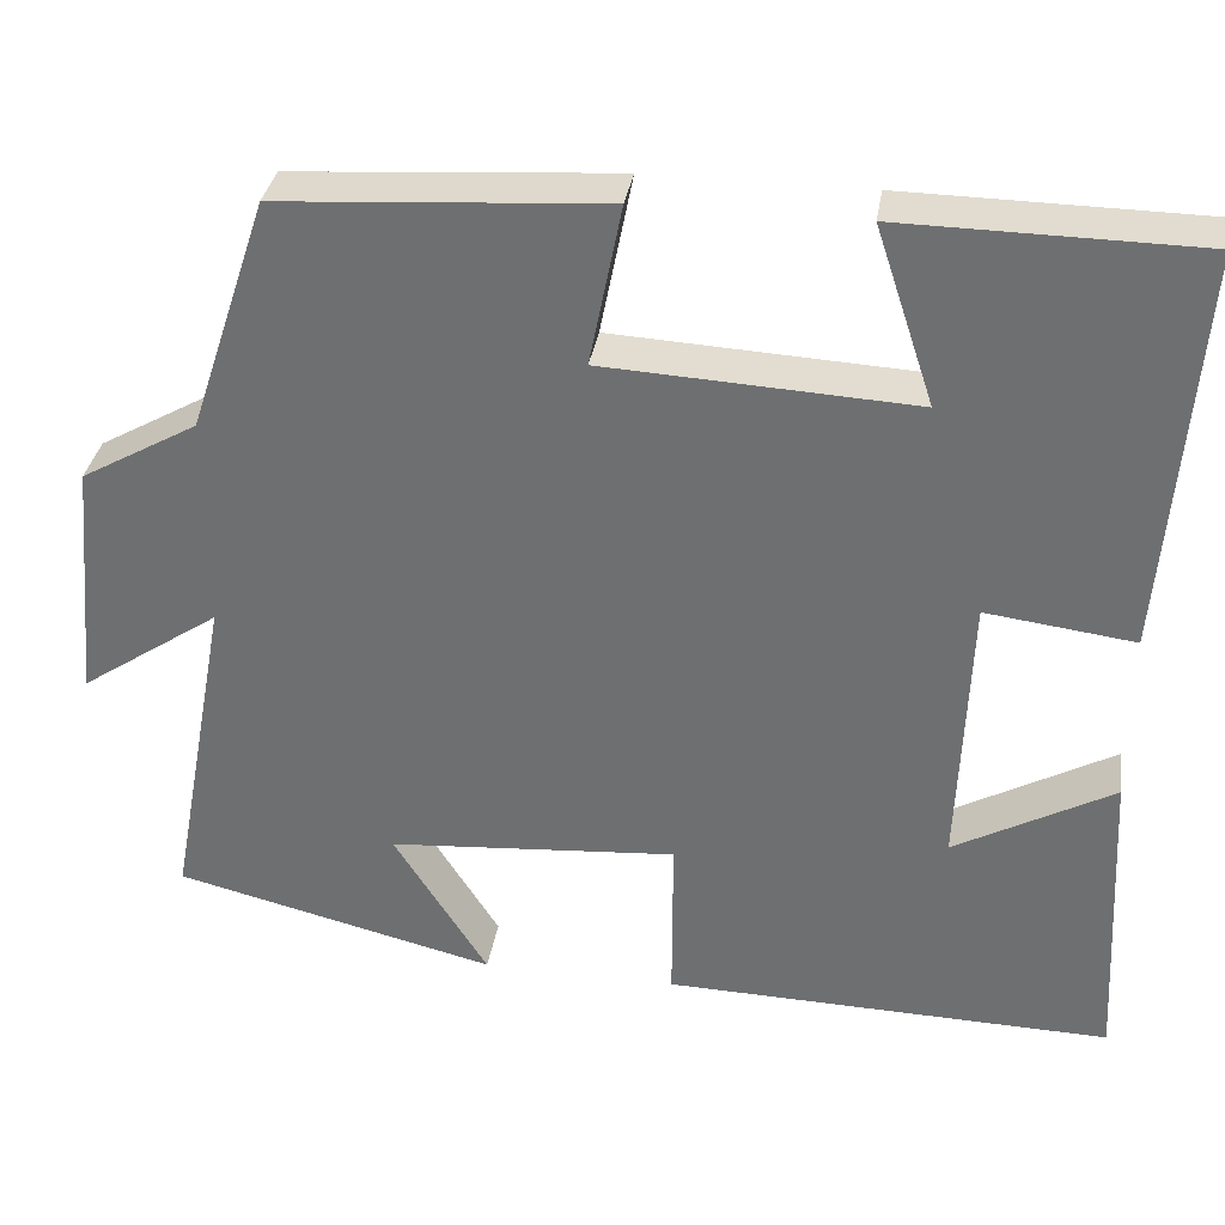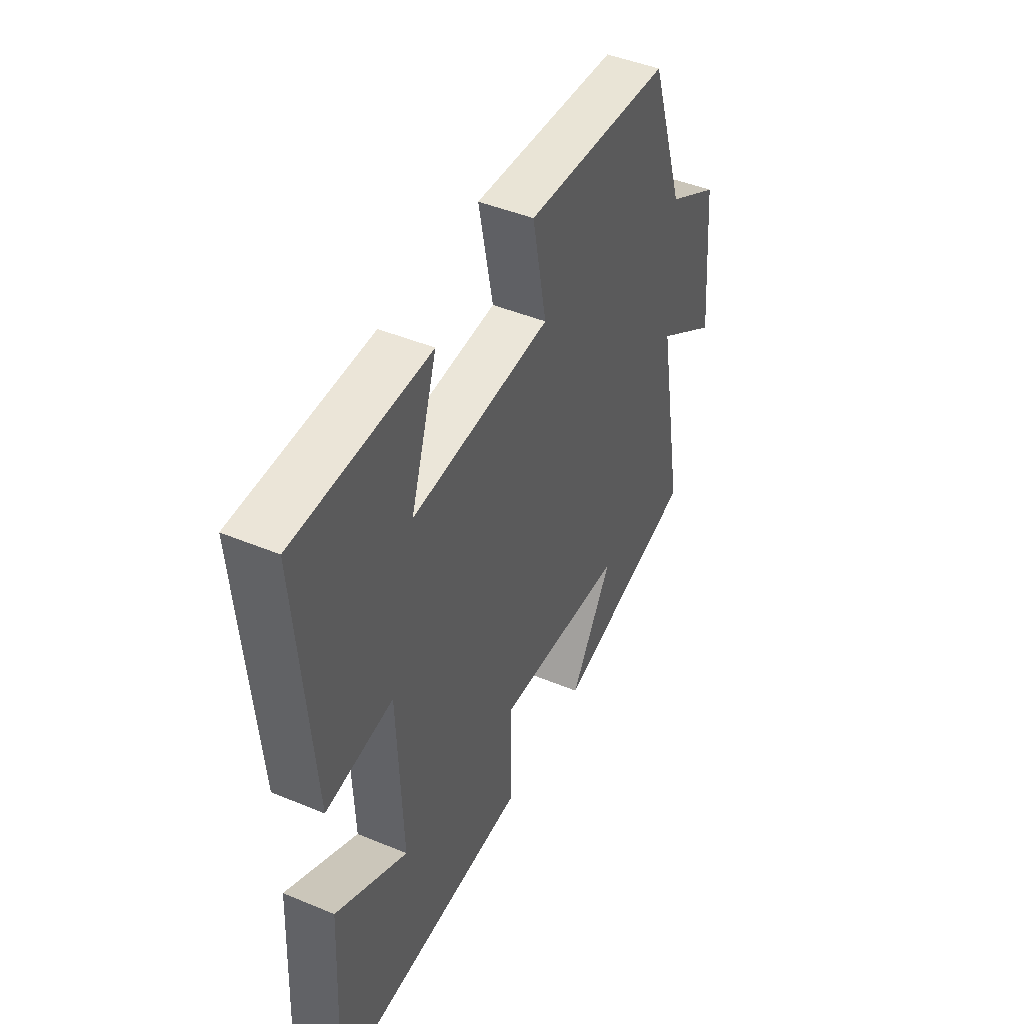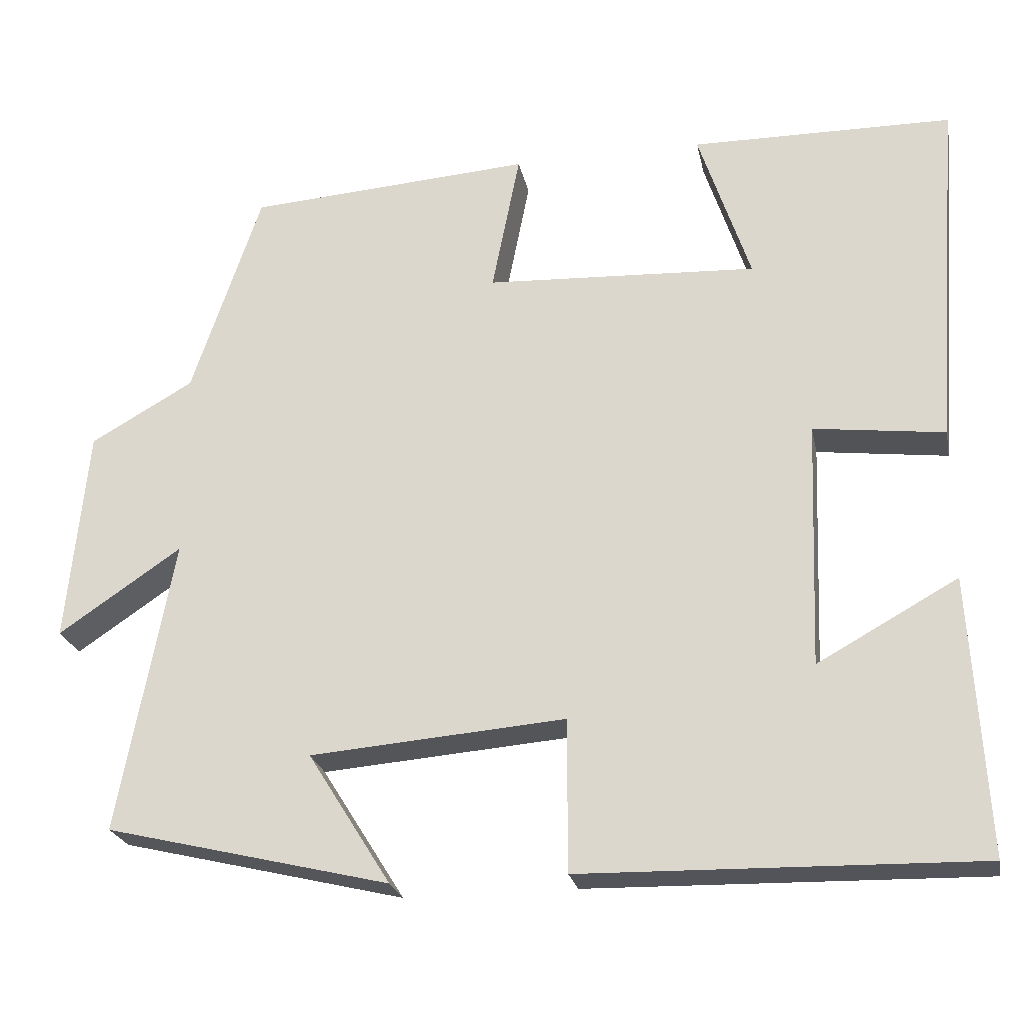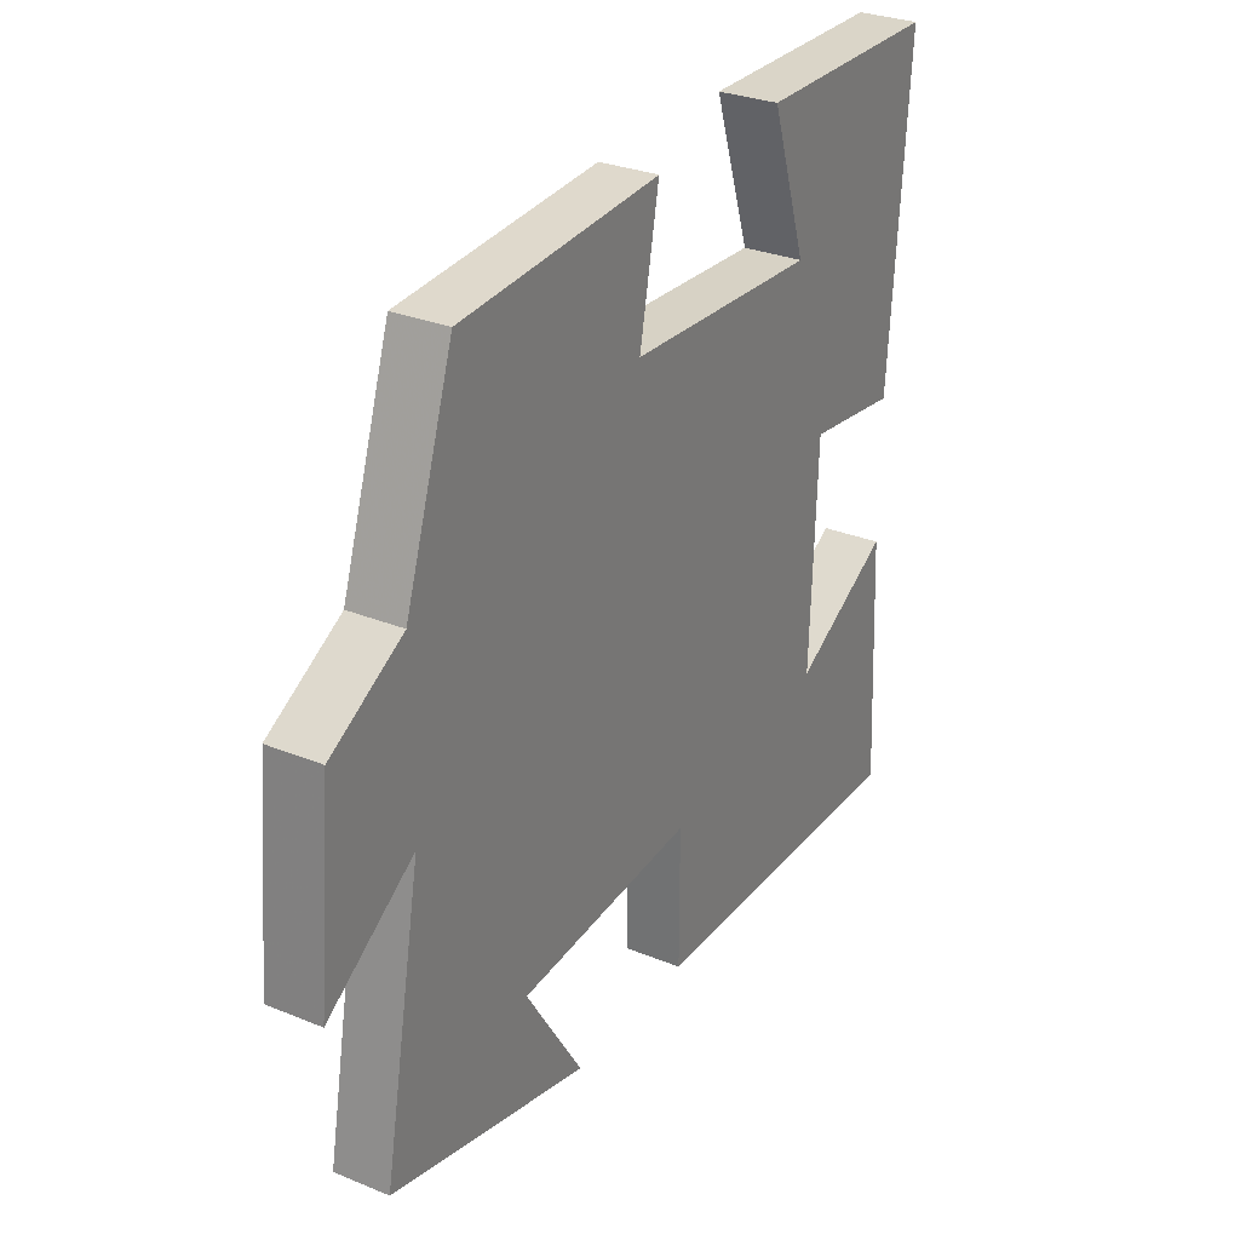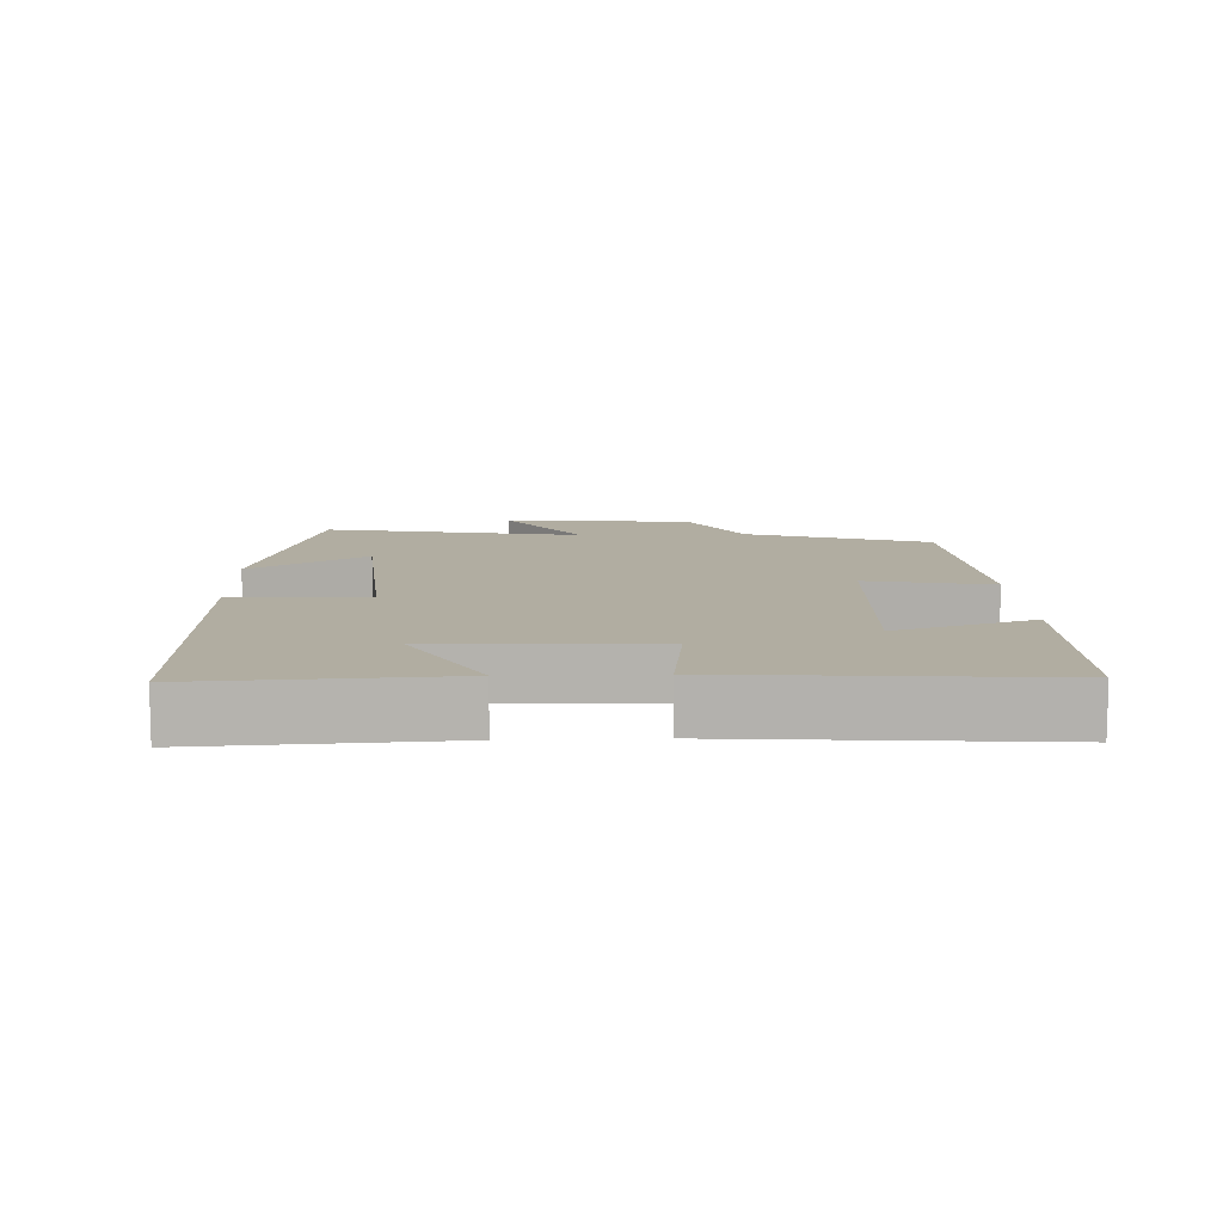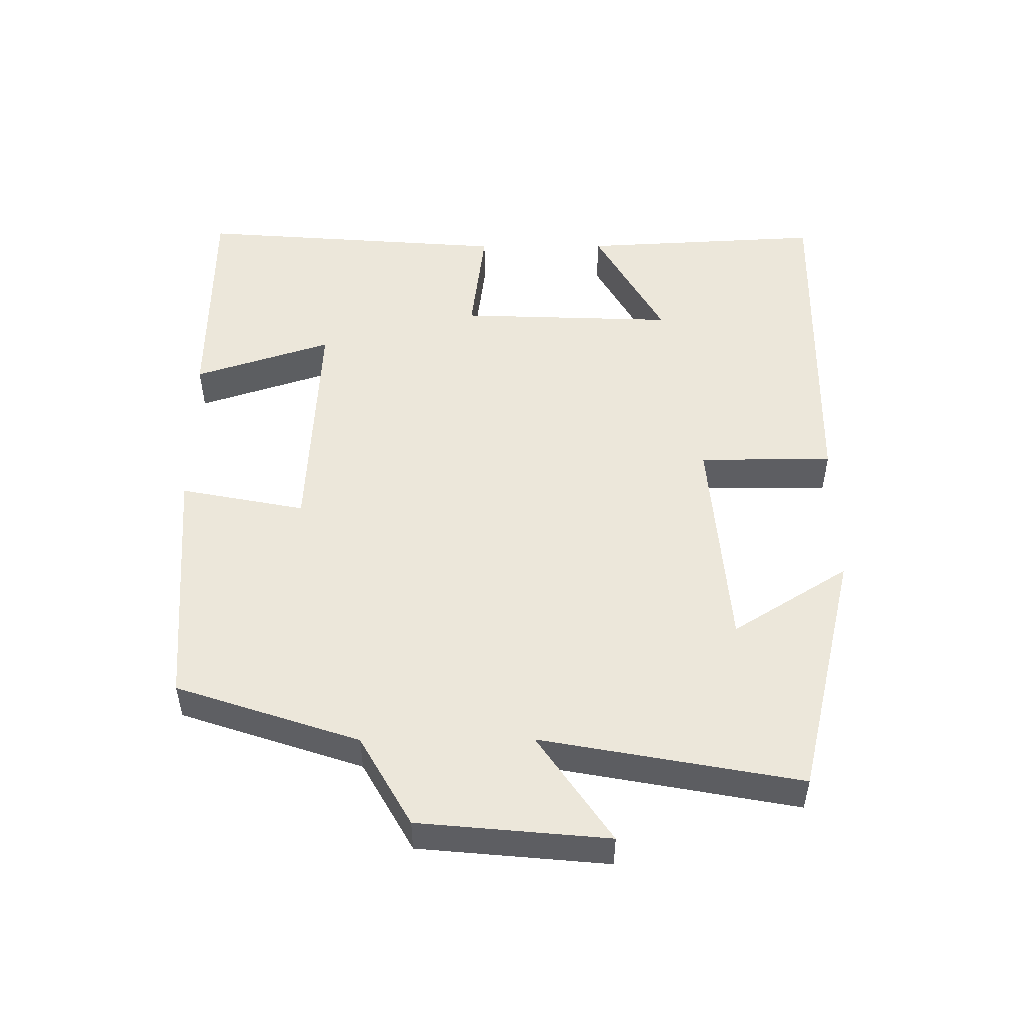
<metadata>
{"format":"obj","ext":"obj","renderer":"f3d","projection":"perspective","resolution":1024,"background":"white","views":[{"elev":34.1,"azim":-171.0,"up":"+Z"},{"elev":45.4,"azim":-64.4,"up":"+Z"},{"elev":-23.9,"azim":-168.6,"up":"+Z"},{"elev":29.6,"azim":120.9,"up":"+Z"},{"elev":10.4,"azim":-92.2,"up":"+Y"},{"elev":50.8,"azim":89.7,"up":"+Y"}]}
</metadata>
<code>
v 0.411 0.07 0.475
v 0.5 0.07 0.209
v 0.632 0.07 0.134
v 0.658 0.07 -0.142
v 0.5 0.07 -0.035
v 0.57 0.07 -0.412
v 0.206 0.07 -0.5
v 0.312 0.07 -0.331
v -0.014 0.07 -0.305
v -0.014 0.07 -0.5
v -0.519 0.07 -0.511
v -0.5 0.07 -0.157
v -0.321 0.07 -0.256
v -0.333 0.07 0.06
v -0.5 0.07 0.039
v -0.535 0.07 0.496
v -0.201 0.07 0.5
v -0.267 0.07 0.3
v 0.081 0.07 0.318
v 0.045 0.07 0.5
v 0.411 0 0.475
v 0.5 0 0.209
v 0.632 0 0.134
v 0.658 0 -0.142
v 0.5 0 -0.035
v 0.57 0 -0.412
v 0.206 0 -0.5
v 0.312 0 -0.331
v -0.014 0 -0.305
v -0.014 0 -0.5
v -0.519 0 -0.511
v -0.5 0 -0.157
v -0.321 0 -0.256
v -0.333 0 0.06
v -0.5 0 0.039
v -0.535 0 0.496
v -0.201 0 0.5
v -0.267 0 0.3
v 0.081 0 0.318
v 0.045 0 0.5
f 19 20 1 2
f 18 19 2 3
f 15 16 17 18
f 14 15 18
f 13 14 18 3
f 10 11 12 13
f 9 10 13
f 8 9 13
f 5 6 7 8
f 5 8 13
f 3 4 5
f 3 5 13
f 22 21 40 39
f 23 22 39 38
f 38 37 36 35
f 38 35 34
f 23 38 34 33
f 33 32 31 30
f 33 30 29
f 33 29 28
f 28 27 26 25
f 33 28 25
f 25 24 23
f 33 25 23
f 1 21 22 2
f 2 22 23 3
f 3 23 24 4
f 4 24 25 5
f 5 25 26 6
f 6 26 27 7
f 7 27 28 8
f 8 28 29 9
f 9 29 30 10
f 10 30 31 11
f 11 31 32 12
f 12 32 33 13
f 13 33 34 14
f 14 34 35 15
f 15 35 36 16
f 16 36 37 17
f 17 37 38 18
f 18 38 39 19
f 19 39 40 20
f 20 40 21 1

</code>
